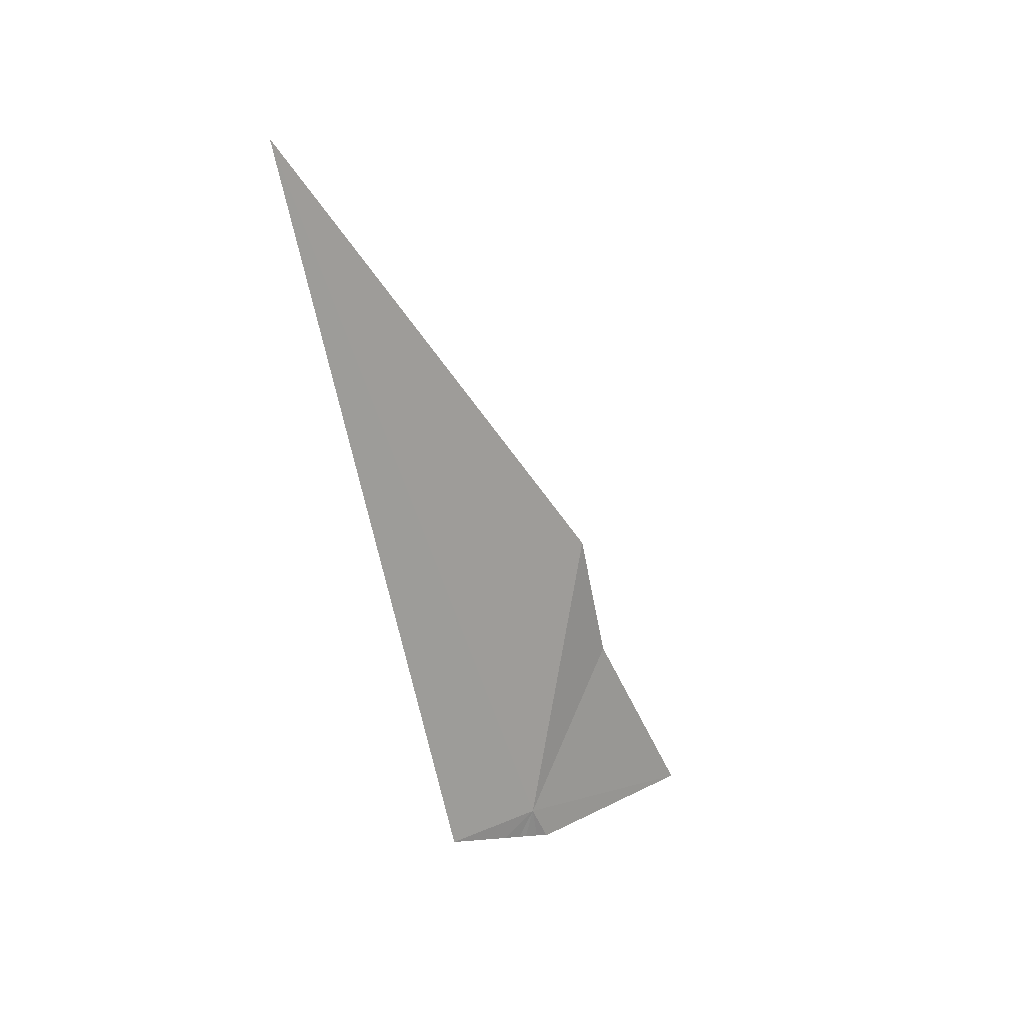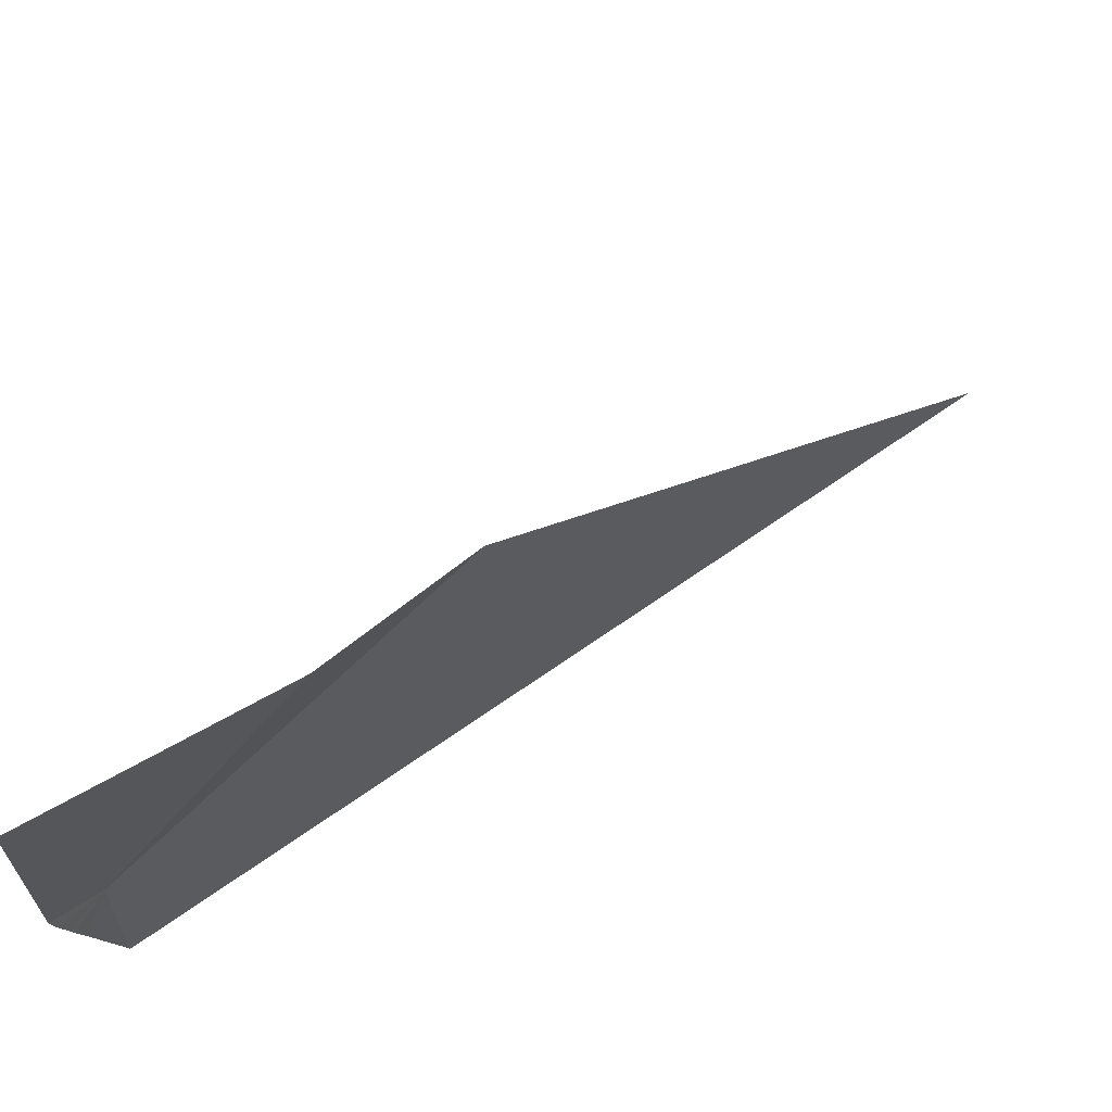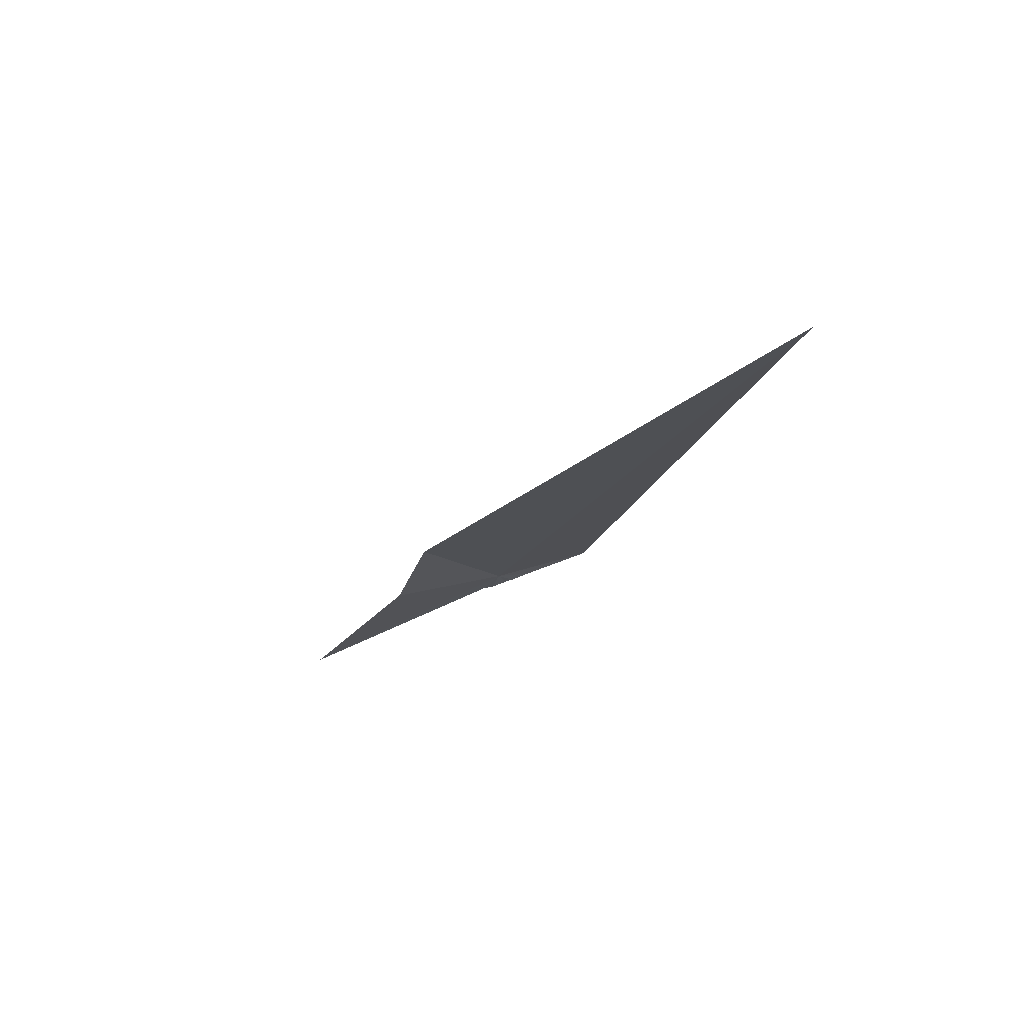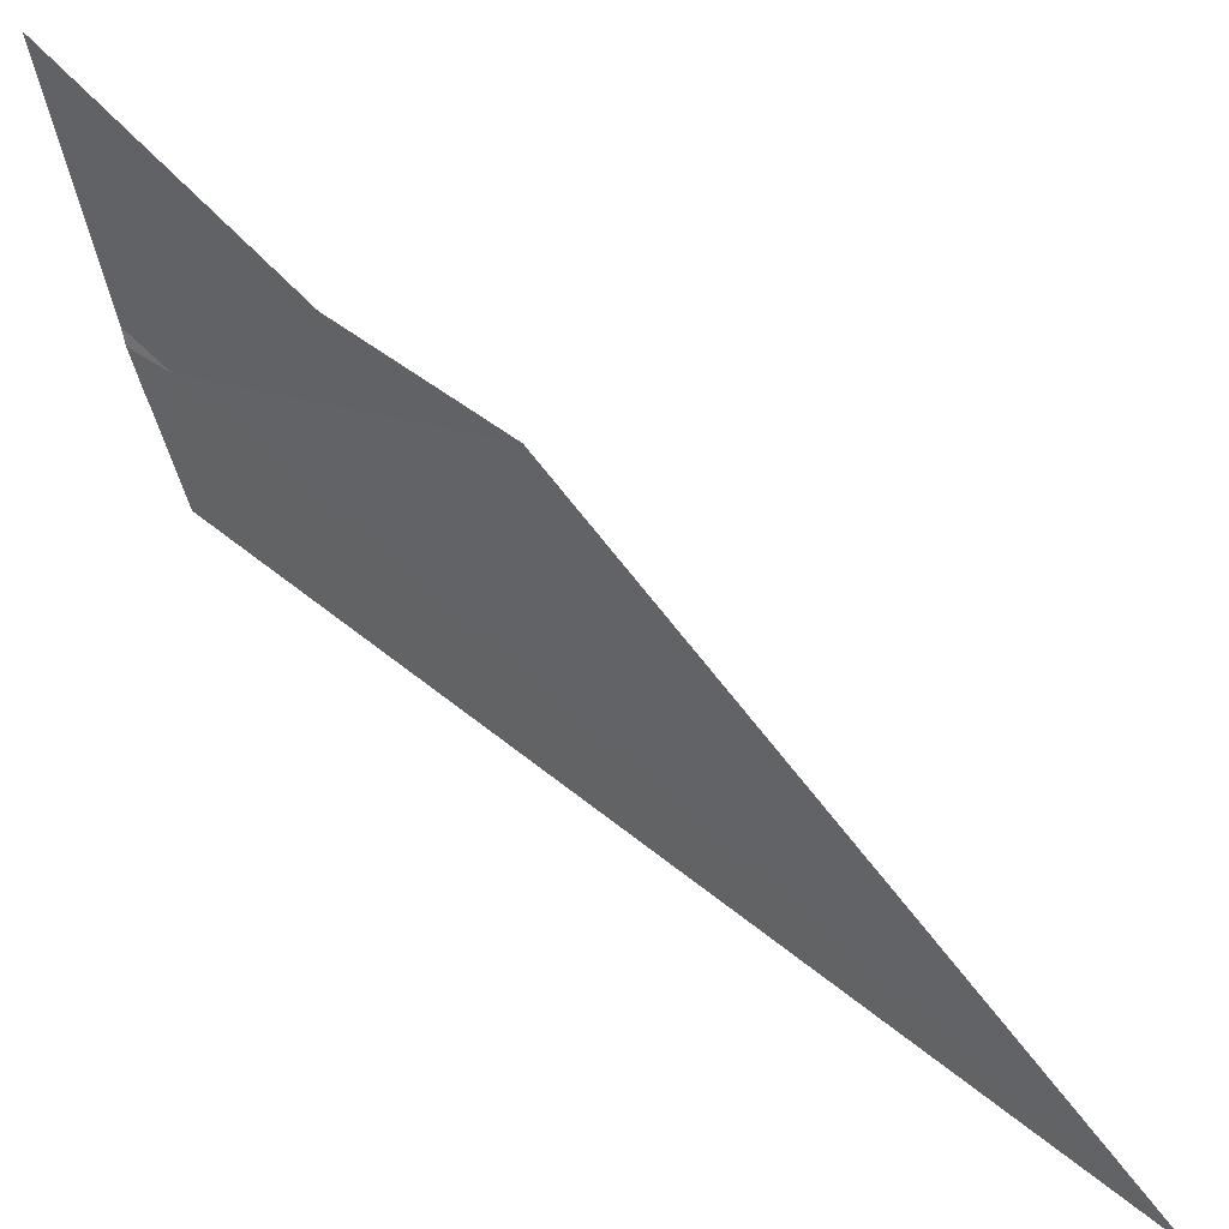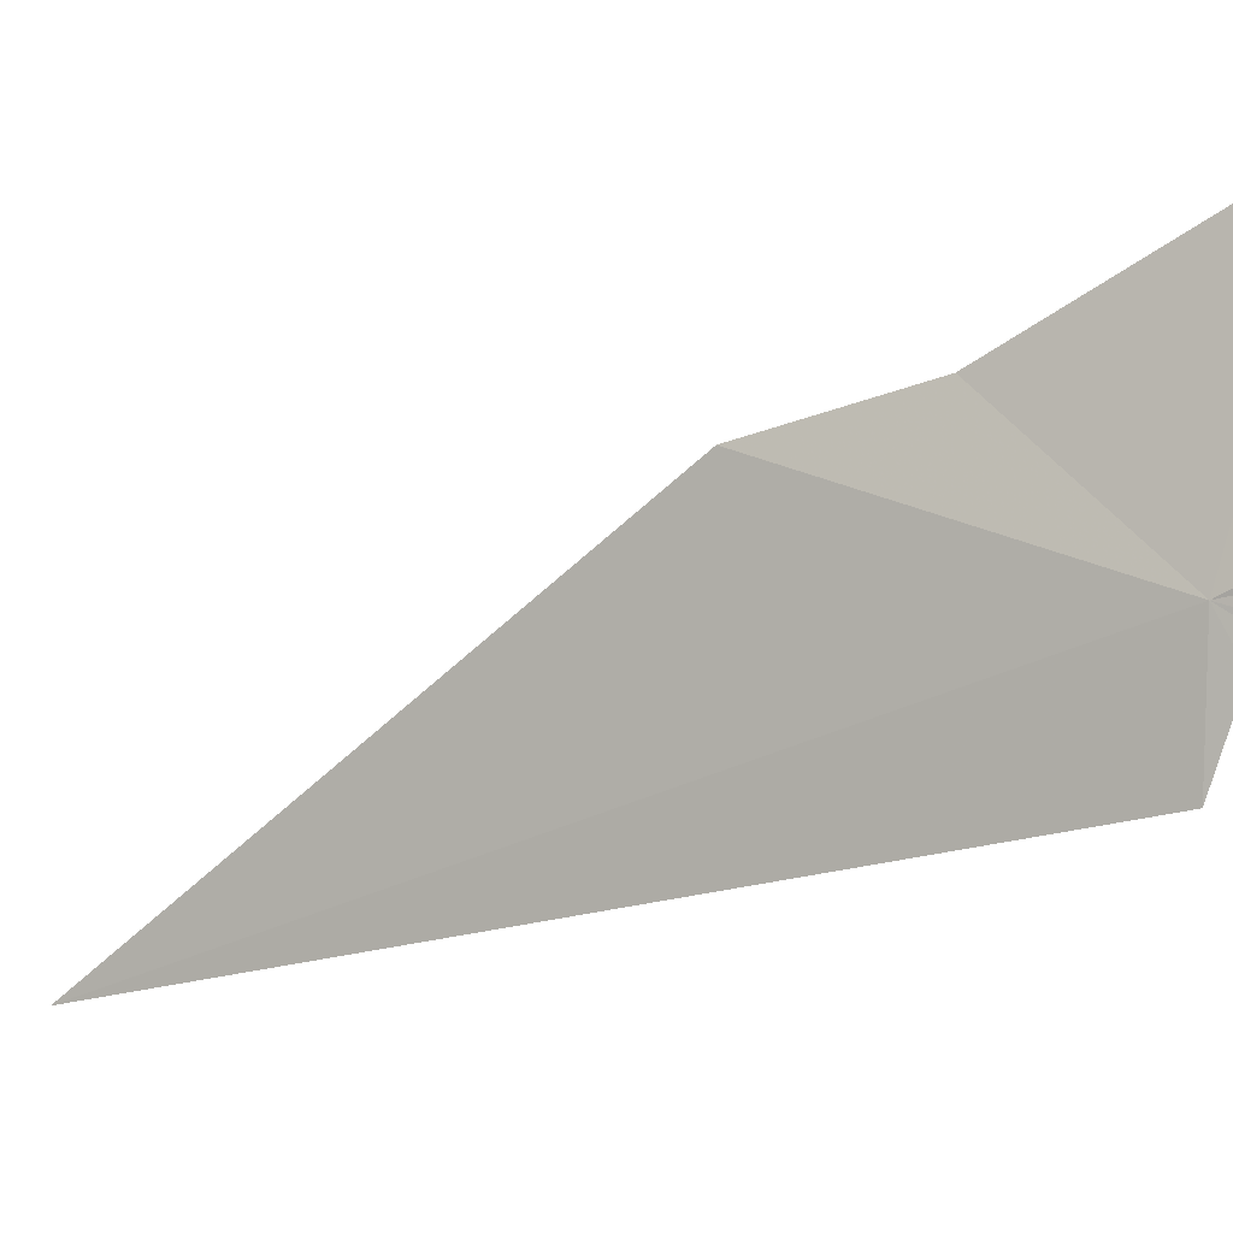
<metadata>
{"format":"obj","ext":"obj","renderer":"f3d","projection":"perspective","resolution":1024,"background":"white","views":[{"elev":22.7,"azim":52.4,"up":"+Z"},{"elev":62.2,"azim":-134.5,"up":"+Y"},{"elev":73.8,"azim":-104.7,"up":"+Z"},{"elev":39.9,"azim":-55.1,"up":"+Y"},{"elev":0.7,"azim":115.8,"up":"+Y"}]}
</metadata>
<code>
v 9.42 11.18 1.897
v 9.336 10.73 3.204
v 9.422 10.99 1.902
v 9.419 11.11 1.862
v 9.417 11.15 1.85
v 9.417 11.16 1.845
v 9.416 11.19 1.836
v 9.419 11.21 1.829
v 9.376 11.32 2.395
v 9.368 11.39 2.154
v 9.363 11.58 1.797
f 1 4 5
f 1 3 4
f 1 5 6
f 1 6 7
f 1 7 8
f 1 9 2
f 1 10 9
f 1 2 3
f 1 11 10
f 1 8 11

</code>
